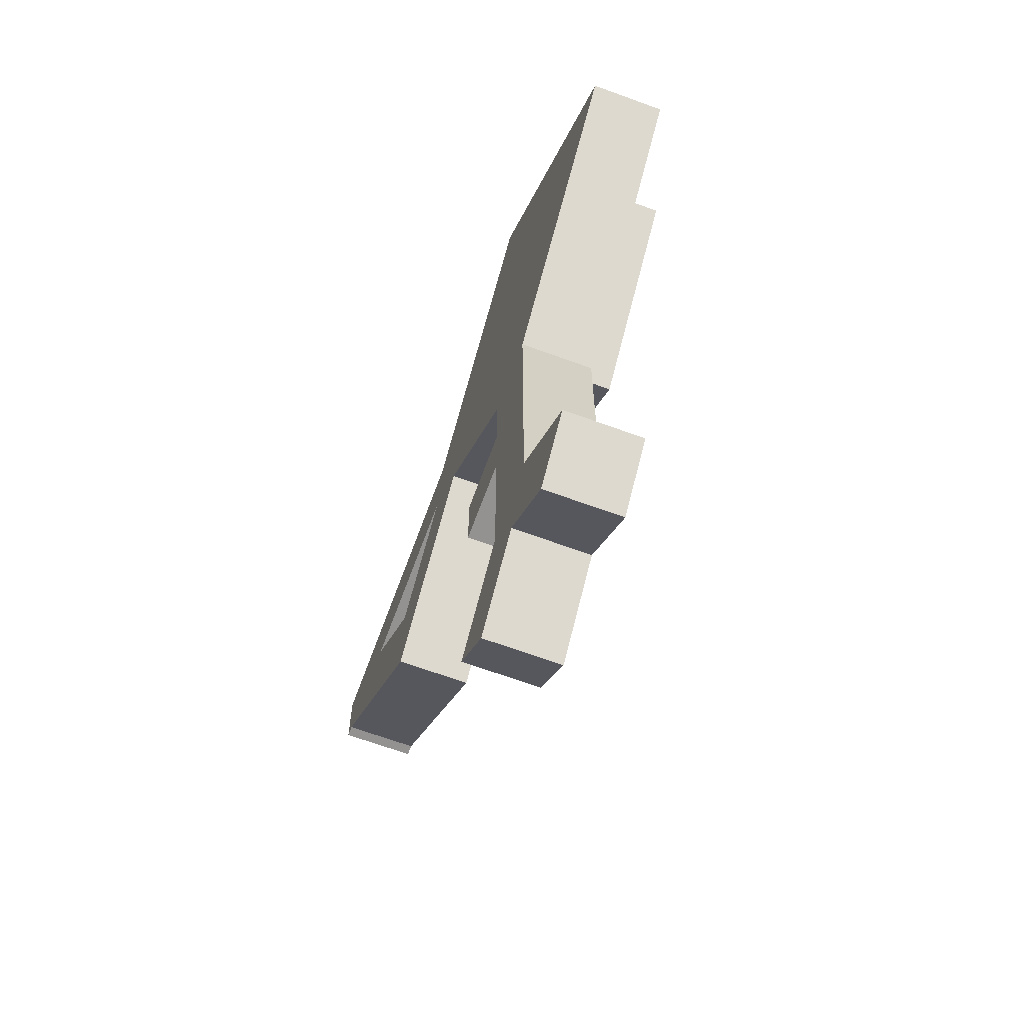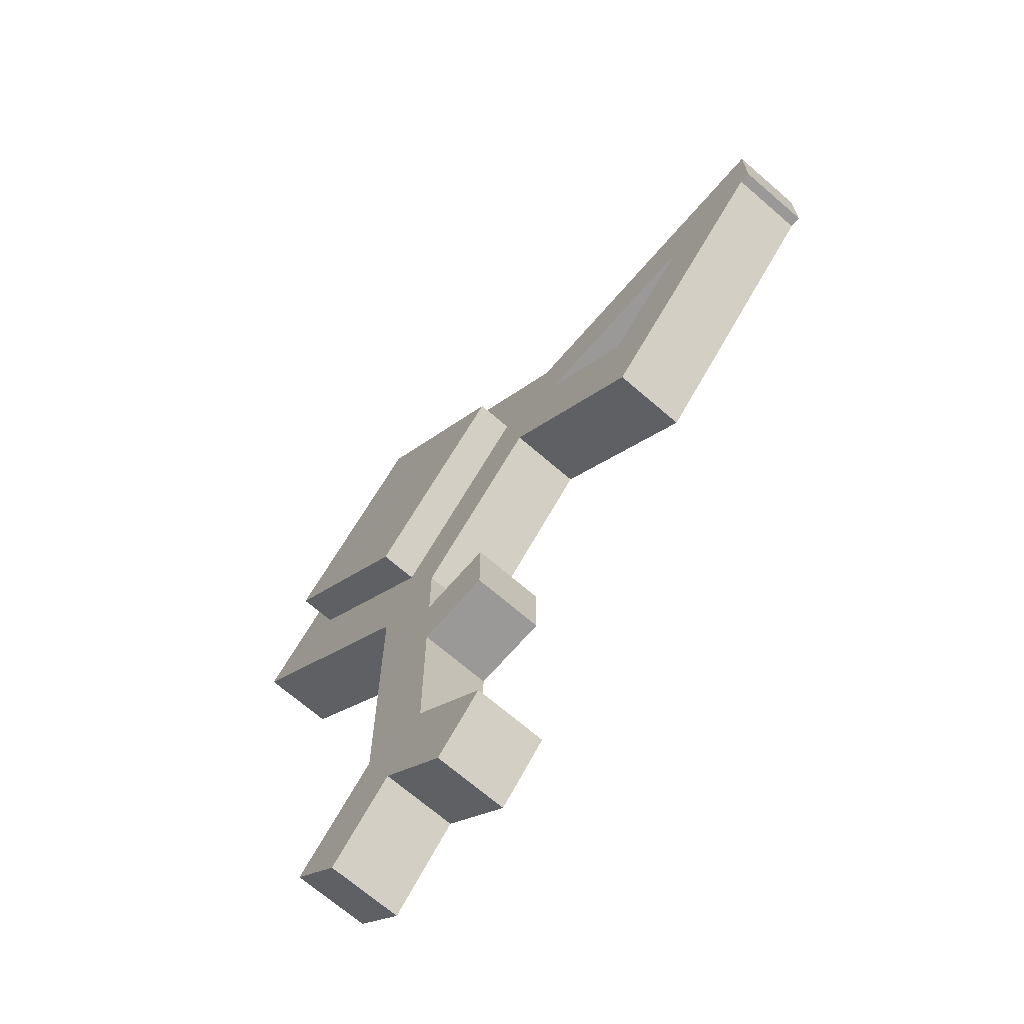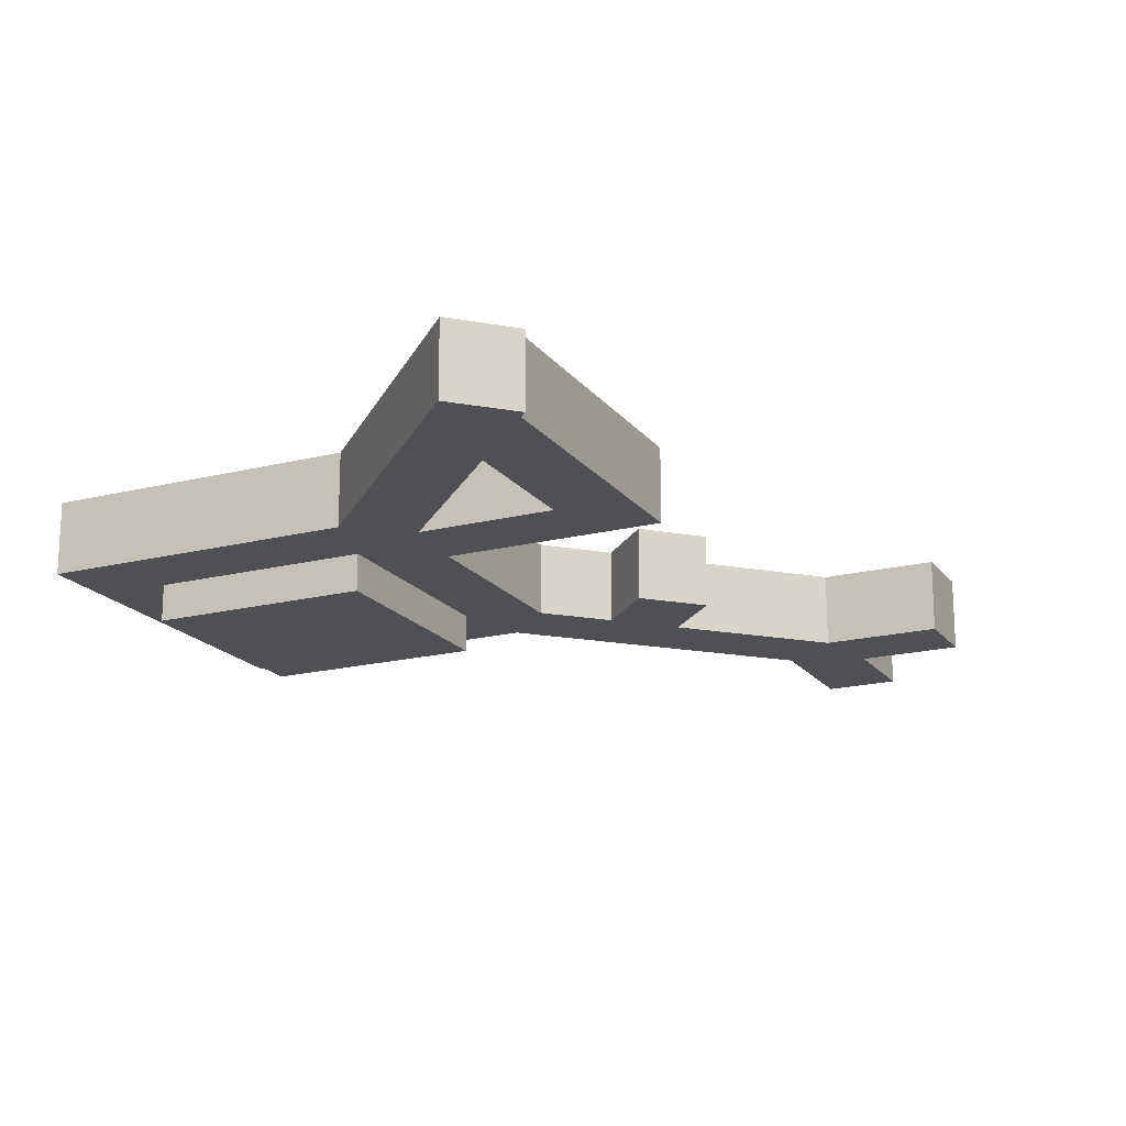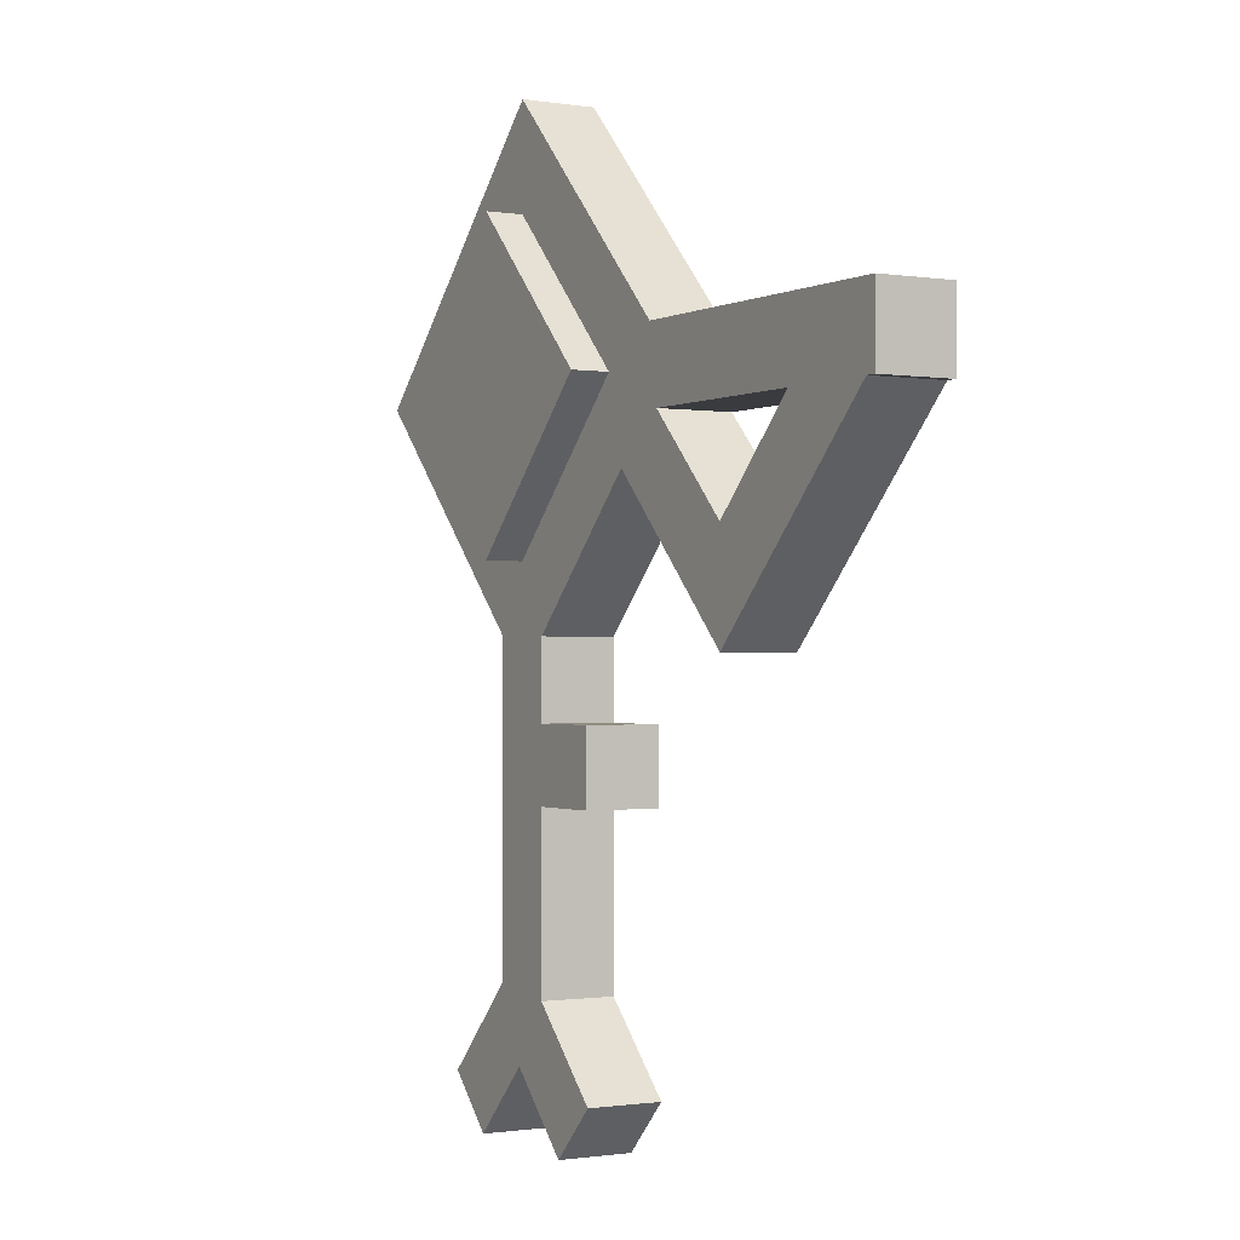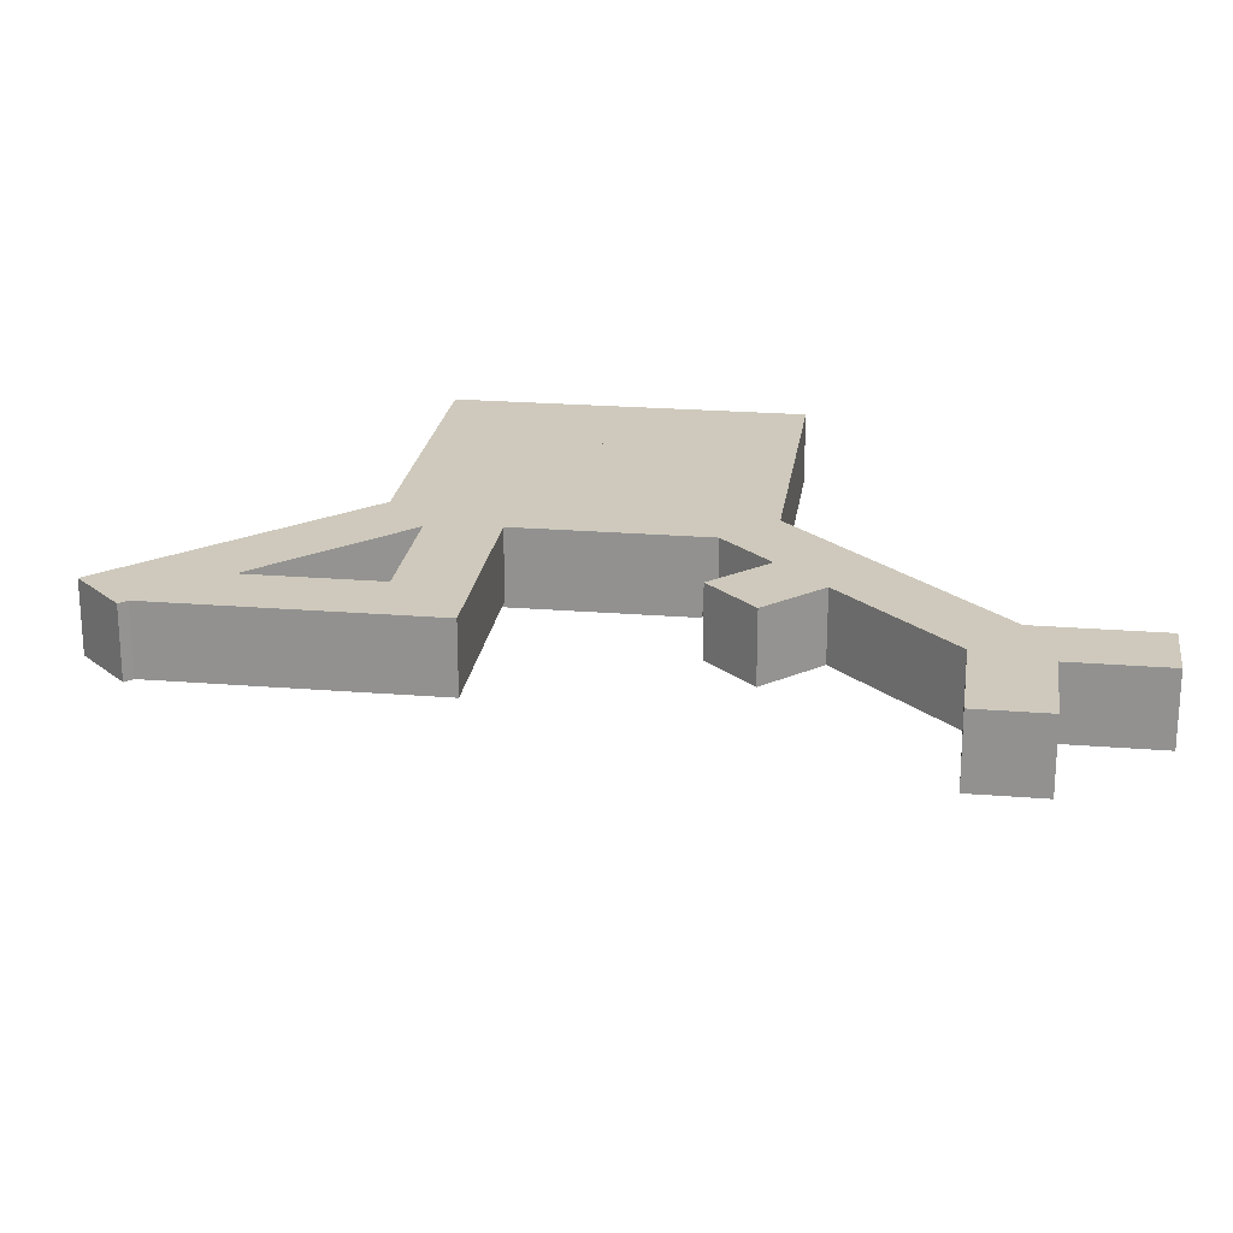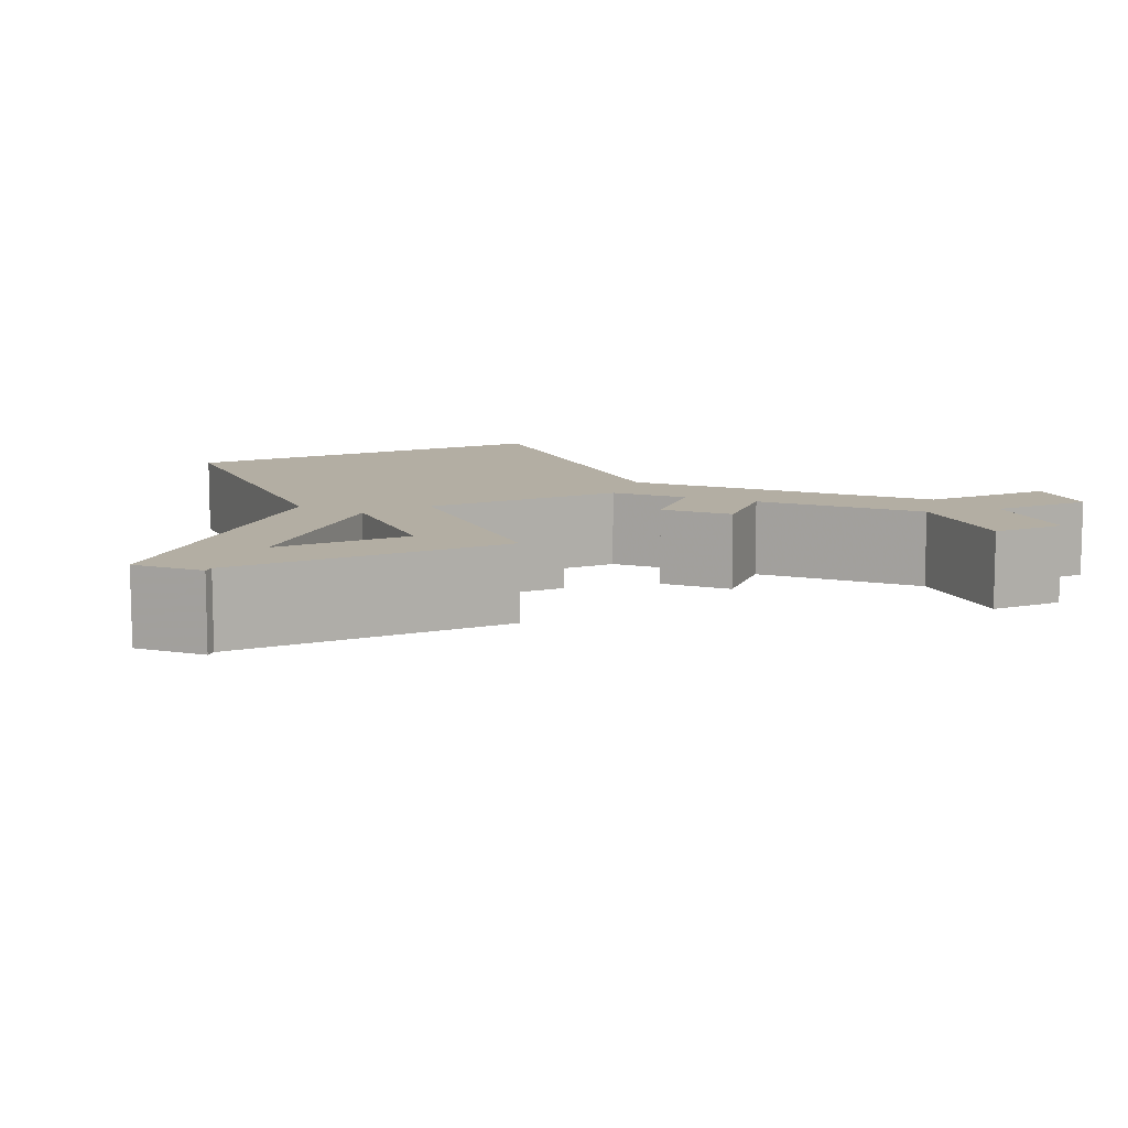
<metadata>
{"format":"obj","ext":"obj","renderer":"f3d","projection":"perspective","resolution":1024,"background":"white","views":[{"elev":-66.5,"azim":69.8,"up":"+Y"},{"elev":-69.1,"azim":-130.9,"up":"+Y"},{"elev":-18.6,"azim":-109.3,"up":"+Z"},{"elev":-1.0,"azim":-120.1,"up":"+Y"},{"elev":22.5,"azim":-37.0,"up":"+Z"},{"elev":10.9,"azim":-69.3,"up":"+Z"}]}
</metadata>
<code>
o Body
v 0.221 -0.221 0
v -0 -0.4419 0
v -0.221 -0.221 0
v 0 0 0
v -0 -0.4419 0.0625
v 0.221 -0.221 0.0625
v 0 0 0.0625
v -0.221 -0.221 0.0625
f 1 2 3 4
f 5 6 7 8
f 4 3 8 7
f 6 5 2 1
f 6 1 4 7
f 2 5 8 3
o Eye
v 0.1326 -0.221 -0.03125
v -0 -0.3536 -0.03125
v -0.1326 -0.221 -0.03125
v -0 -0.08839 -0.03125
v -0 -0.3536 0.03125
v 0.1326 -0.221 0.03125
v -0 -0.08839 0.03125
v -0.1326 -0.221 0.03125
f 9 10 11 12
f 13 14 15 16
f 12 11 16 15
f 14 13 10 9
f 14 9 12 15
f 10 13 16 11
o F1
v -0.1515 -0.19 0
v -0.1515 -0.2525 0
v -0.464 -0.2525 0
v -0.464 -0.19 0
v -0.1515 -0.2525 0.0625
v -0.1515 -0.19 0.0625
v -0.464 -0.19 0.0625
v -0.464 -0.2525 0.0625
f 17 18 19 20
f 21 22 23 24
f 20 19 24 23
f 22 21 18 17
f 22 17 20 23
f 18 21 24 19
o F2
v 0.03156 -0.1635 0
v 0.03156 -0.726 0
v -0.03094 -0.726 0
v -0.03094 -0.1635 0
v 0.03156 -0.726 0.0625
v 0.03156 -0.1635 0.0625
v -0.03094 -0.1635 0.0625
v -0.03094 -0.726 0.0625
f 25 26 27 28
f 29 30 31 32
f 28 27 32 31
f 30 29 26 25
f 30 25 28 31
f 26 29 32 27
o F3
v -0.05745 -0.7999 0
v -0.1016 -0.7557 0
v -0.01326 -0.6673 0
v 0.03094 -0.7115 0
v -0.1016 -0.7557 0.0625
v -0.05745 -0.7999 0.0625
v 0.03094 -0.7115 0.0625
v -0.01326 -0.6673 0.0625
f 33 34 35 36
f 37 38 39 40
f 36 35 40 39
f 38 37 34 33
f 38 33 36 39
f 34 37 40 35
o F4
v -0.09848 -0.5392 0
v -0.09848 -0.4767 0
v 0.02652 -0.4767 0
v 0.02652 -0.5392 0
v -0.09848 -0.4767 0.0625
v -0.09848 -0.5392 0.0625
v 0.02652 -0.5392 0.0625
v 0.02652 -0.4767 0.0625
f 41 42 43 44
f 45 46 47 48
f 44 43 48 47
f 46 45 42 41
f 46 41 44 47
f 42 45 48 43
o F5
v 0.1083 -0.7535 0
v 0.06408 -0.7977 0
v -0.02431 -0.7093 0
v 0.01989 -0.6651 0
v 0.06408 -0.7977 0.0625
v 0.1083 -0.7535 0.0625
v 0.01989 -0.6651 0.0625
v -0.02431 -0.7093 0.0625
f 49 50 51 52
f 53 54 55 56
f 52 51 56 55
f 54 53 50 49
f 54 49 52 55
f 50 53 56 51
o F6
v -0.2828 -0.4243 0
v -0.327 -0.3801 0
v -0.1503 -0.2033 0
v -0.1061 -0.2475 0
v -0.327 -0.3801 0.0625
v -0.2828 -0.4243 0.0625
v -0.1061 -0.2475 0.0625
v -0.1503 -0.2033 0.0625
f 57 58 59 60
f 61 62 63 64
f 60 59 64 63
f 62 61 58 57
f 62 57 60 63
f 58 61 64 59
o F7
v -0.2386 -0.3801 0
v -0.2828 -0.4243 0
v -0.4596 -0.2475 0
v -0.4154 -0.2033 0
v -0.2828 -0.4243 0.0625
v -0.2386 -0.3801 0.0625
v -0.4154 -0.2033 0.0625
v -0.4596 -0.2475 0.0625
f 65 66 67 68
f 69 70 71 72
f 68 67 72 71
f 70 69 66 65
f 70 65 68 71
f 66 69 72 67

</code>
